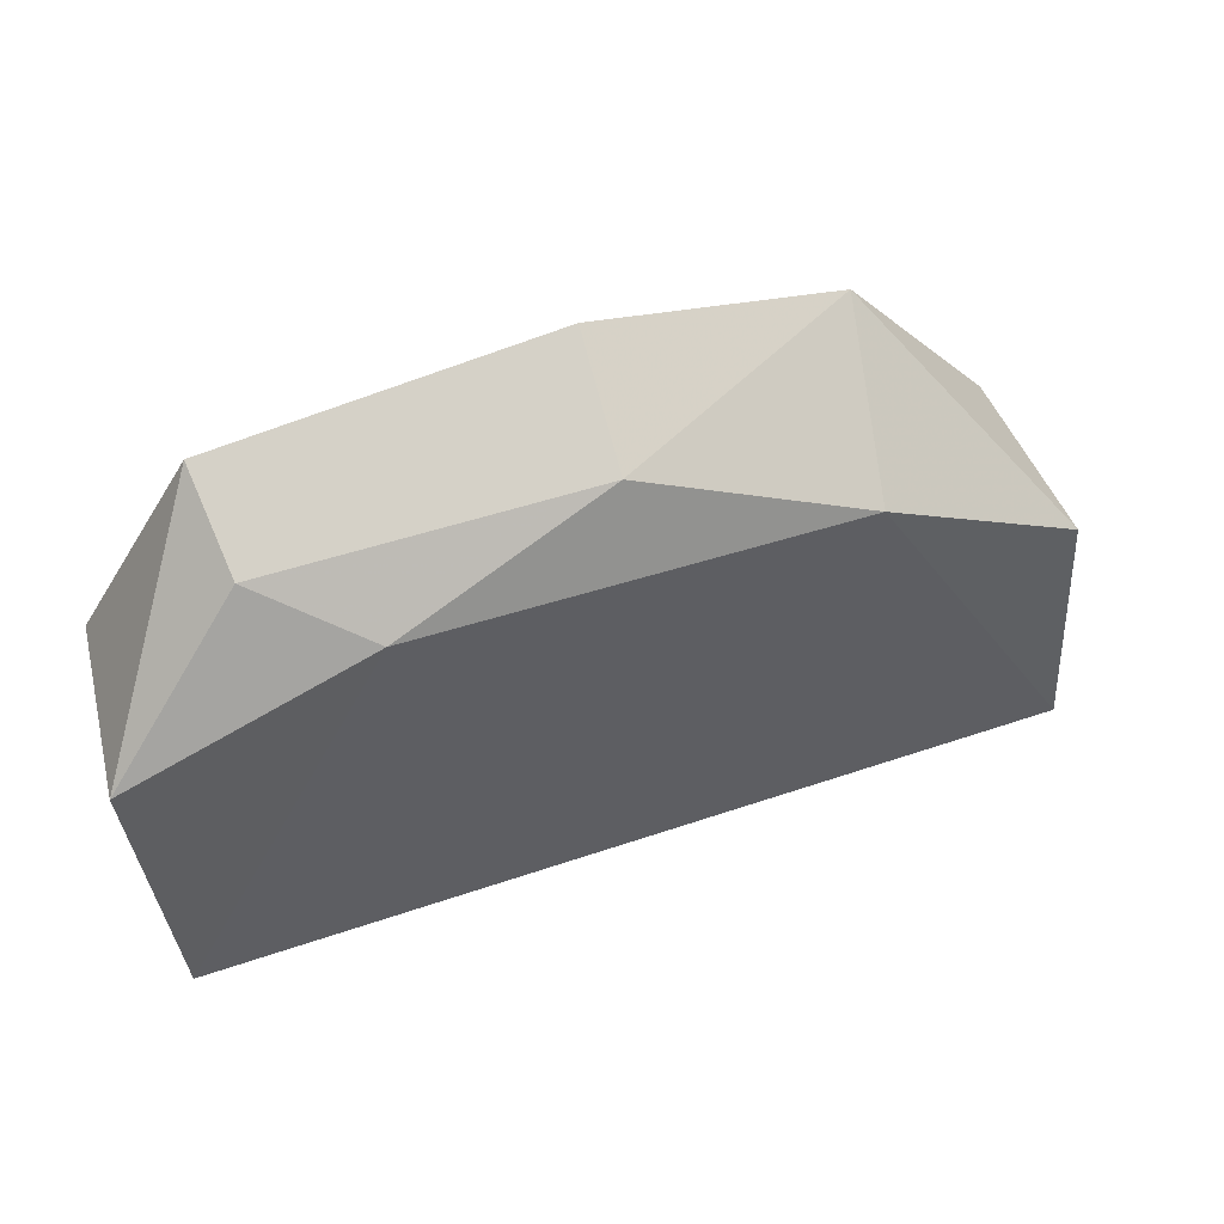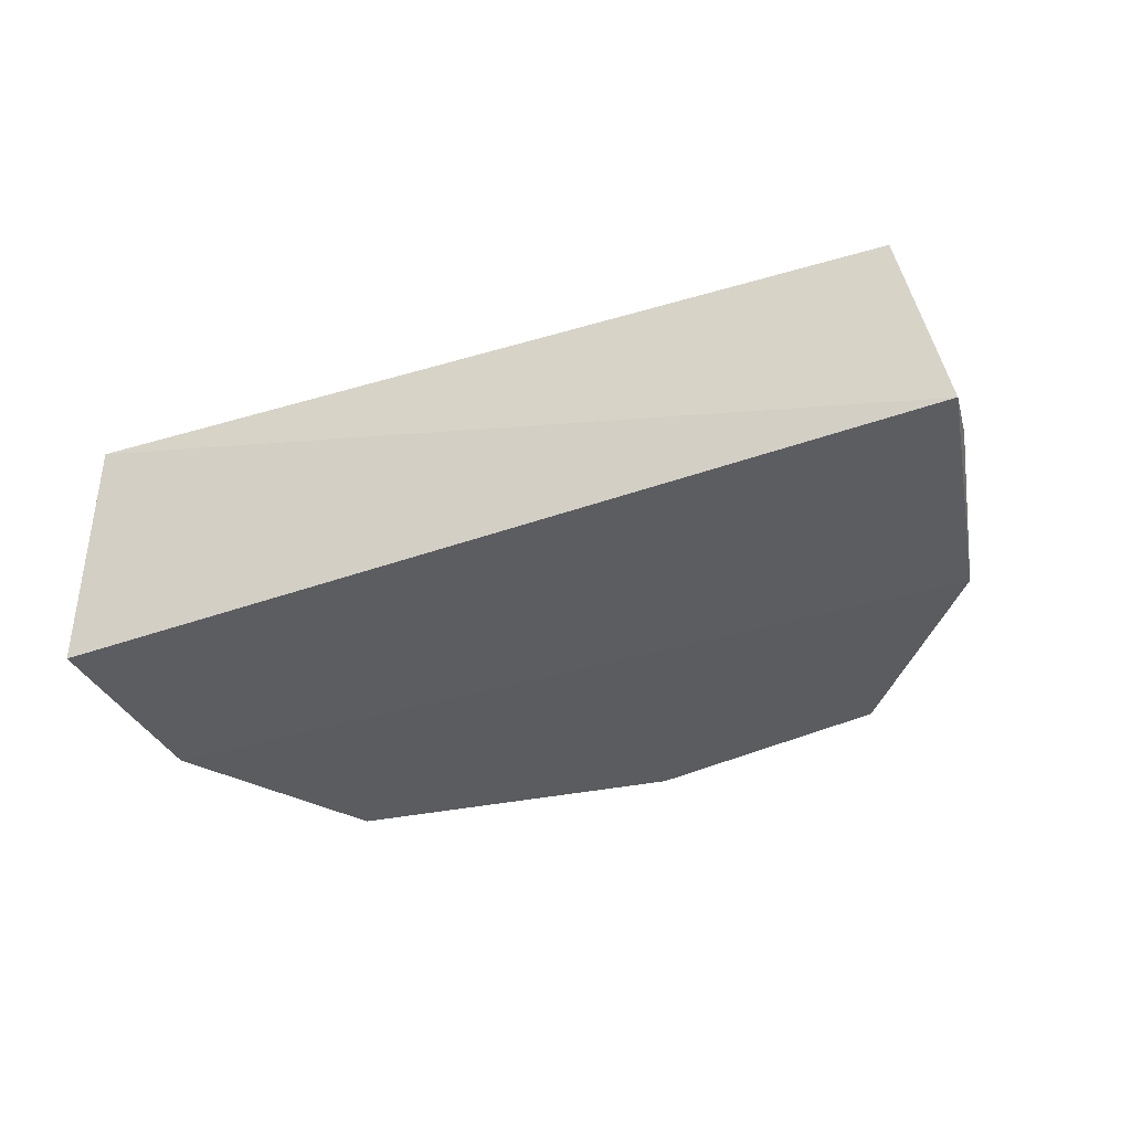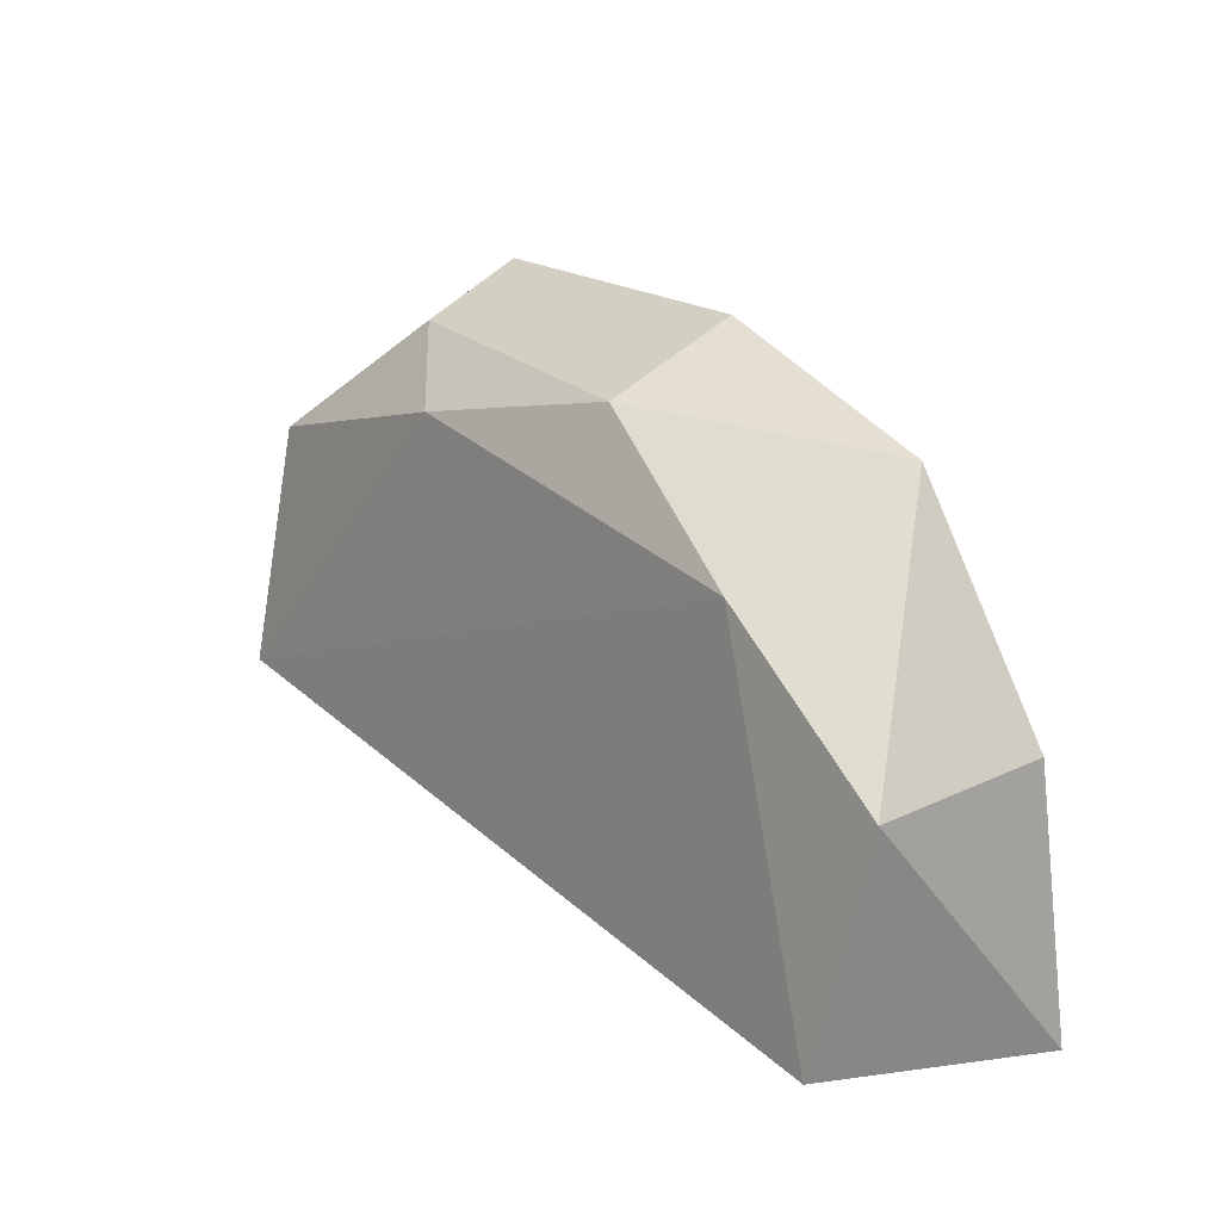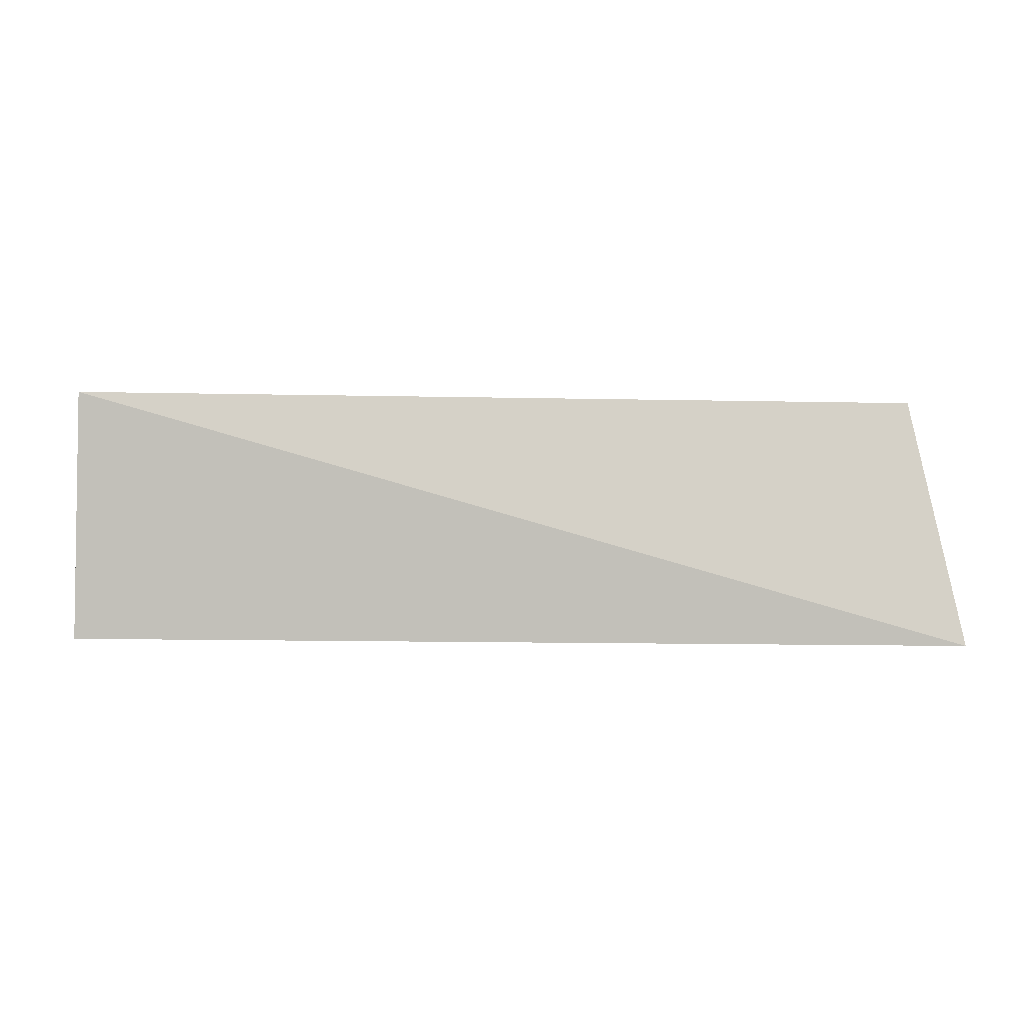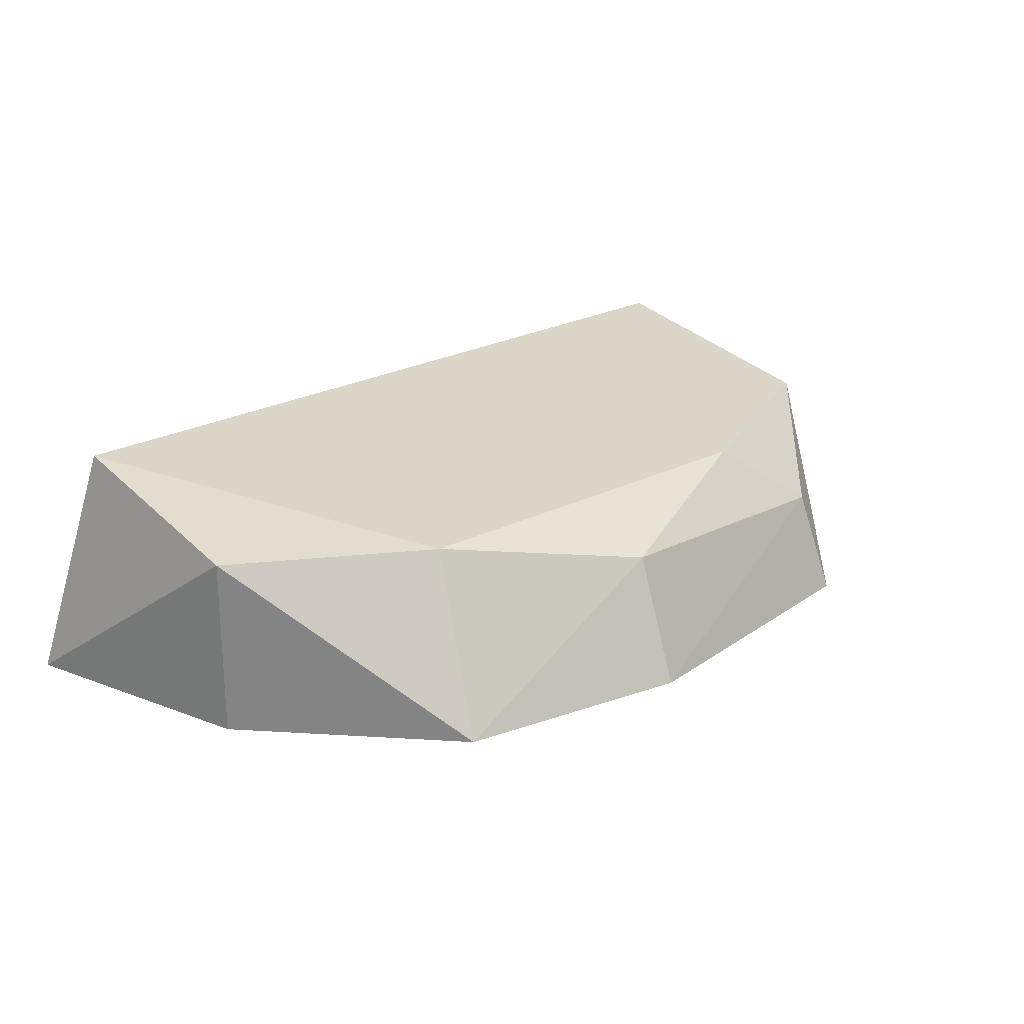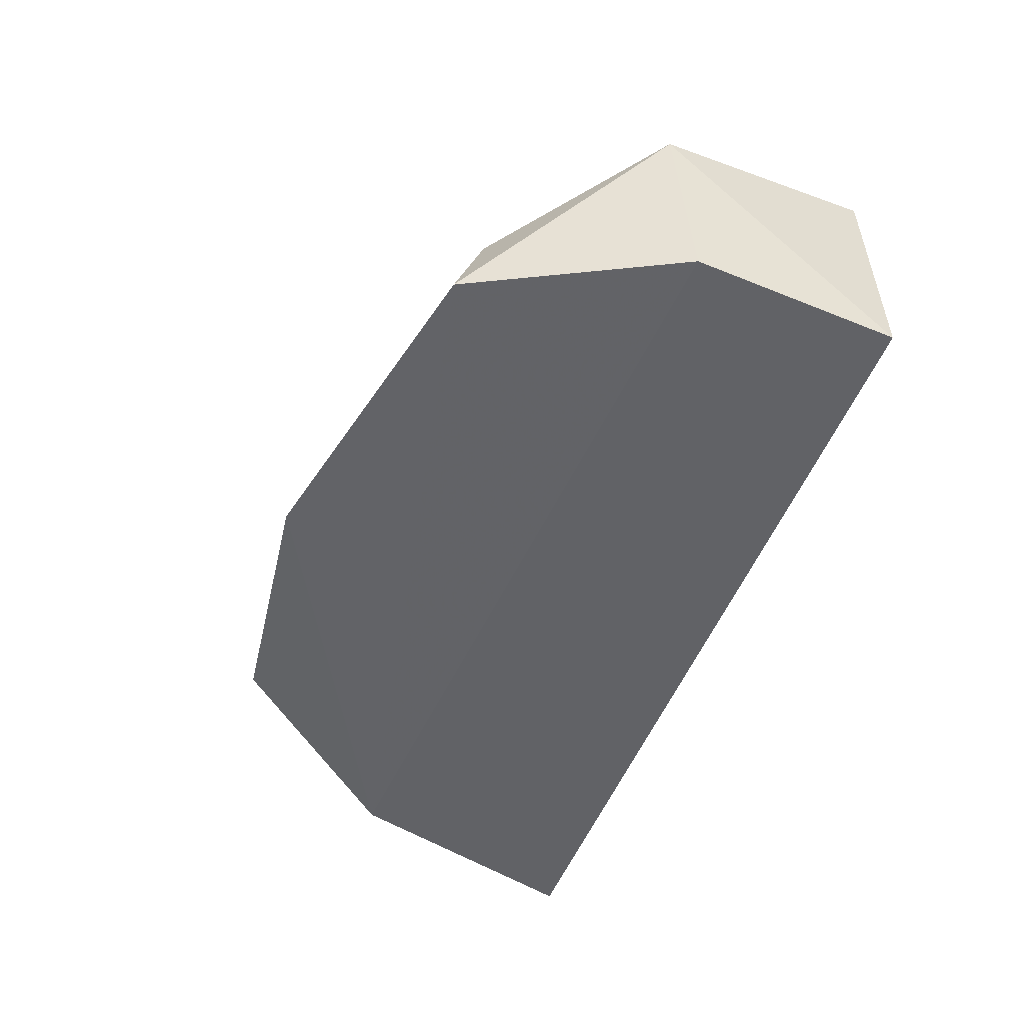
<metadata>
{"format":"obj","ext":"obj","renderer":"f3d","projection":"perspective","resolution":1024,"background":"white","views":[{"elev":57.4,"azim":-18.2,"up":"+Y"},{"elev":-36.0,"azim":22.7,"up":"+Z"},{"elev":28.8,"azim":53.6,"up":"+Y"},{"elev":1.1,"azim":2.1,"up":"+Z"},{"elev":20.8,"azim":136.1,"up":"+Z"},{"elev":-50.7,"azim":-113.9,"up":"+Z"}]}
</metadata>
<code>
v 0.28 0.2076 0.004014
v 0.25 0.3561 0.004014
v -0.2312 0.2333 0.1492
v -0.1672 0.4699 0.005684
v -0.2348 0.2348 0.004014
v 0.1467 0.4263 0.1079
v -0.2348 0.3561 0.004014
v 0.1635 0.472 0.008068
v -0.1011 0.4278 0.1079
v 0.2572 0.3655 0.1112
v -0.2426 0.369 0.1123
v 0.02495 0.4982 0.00749
v 0.252 0.2367 0.142
v -0.1601 0.45 0.06686
v 0.02273 0.4702 0.08049
f 5 2 1
f 5 1 3
f 7 4 2
f 7 2 5
f 9 3 6
f 10 1 2
f 10 8 6
f 10 2 8
f 11 7 5
f 11 5 3
f 11 4 7
f 11 3 9
f 12 8 2
f 12 2 4
f 13 10 6
f 13 6 3
f 13 3 1
f 13 1 10
f 14 11 9
f 14 4 11
f 14 12 4
f 15 9 6
f 15 6 8
f 15 8 12
f 15 14 9
f 15 12 14

</code>
